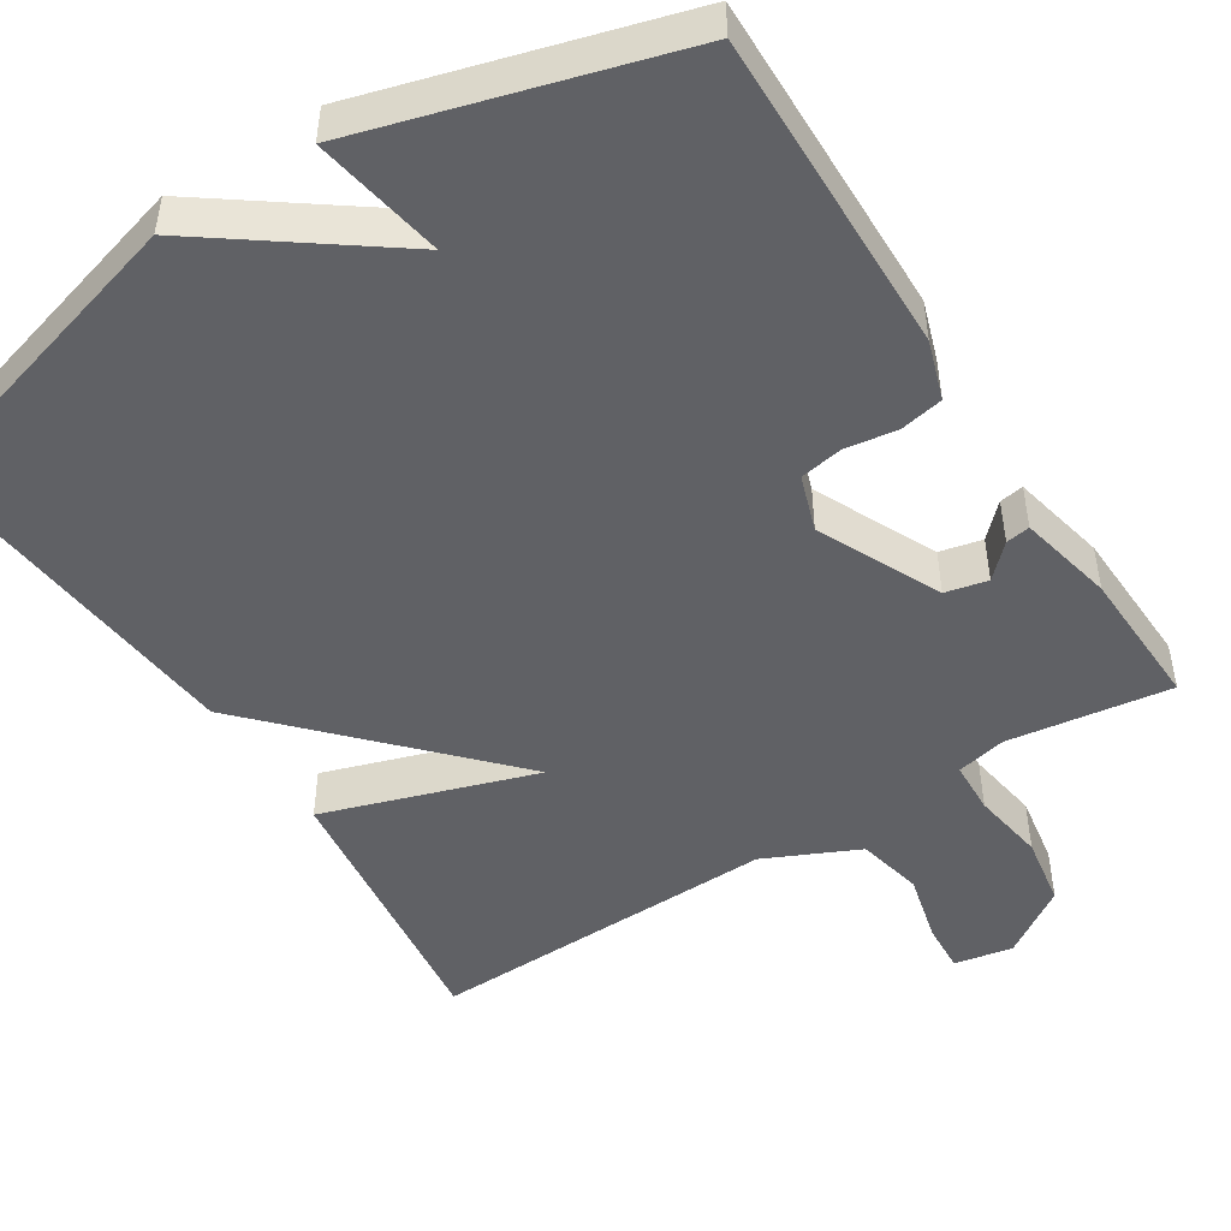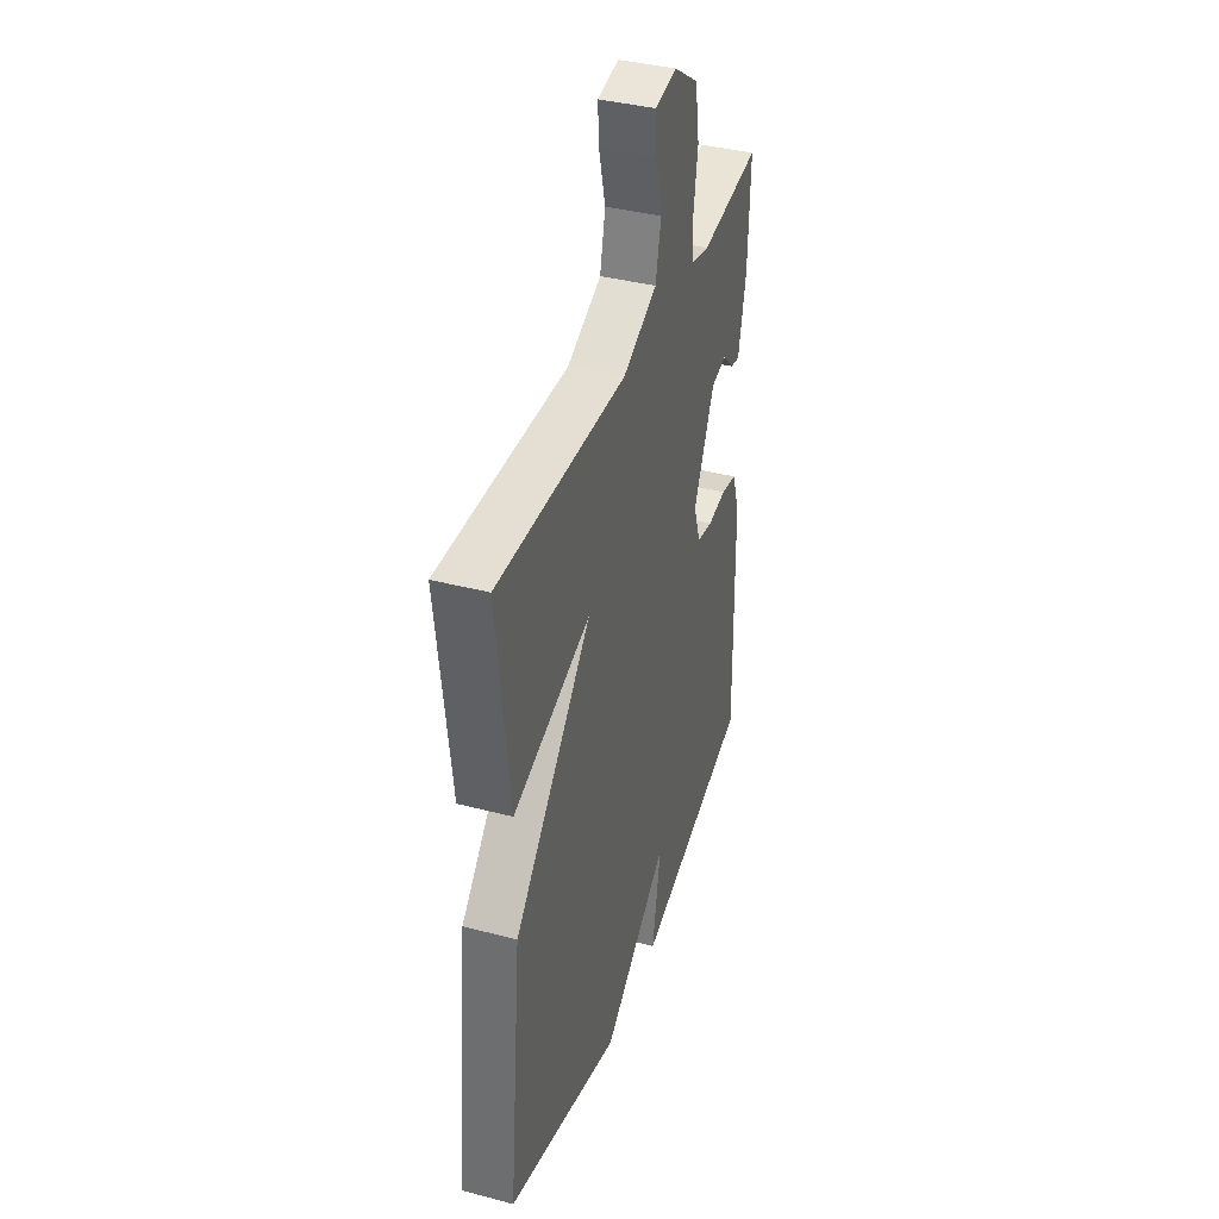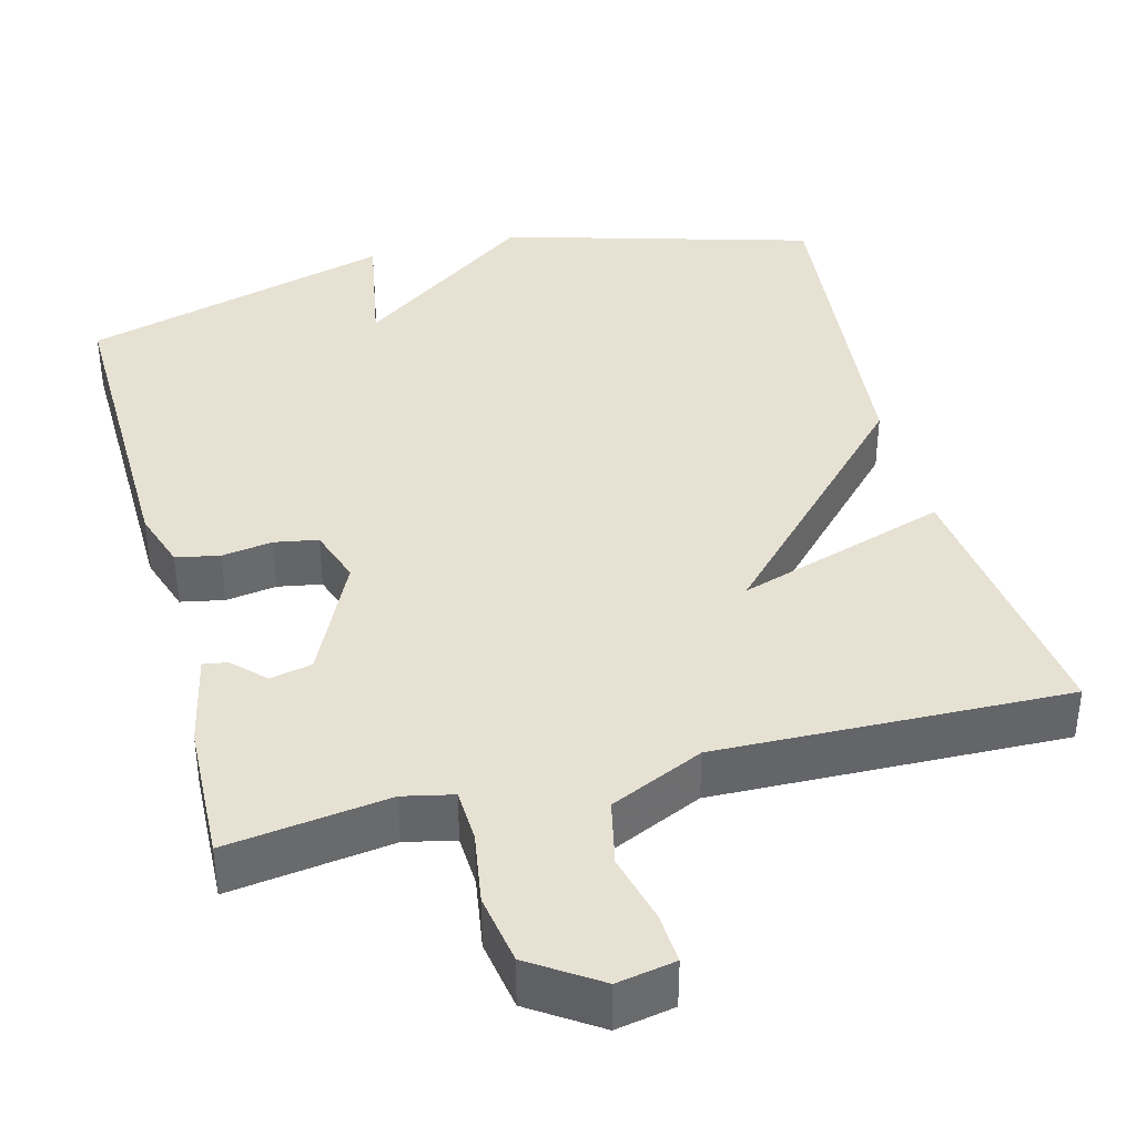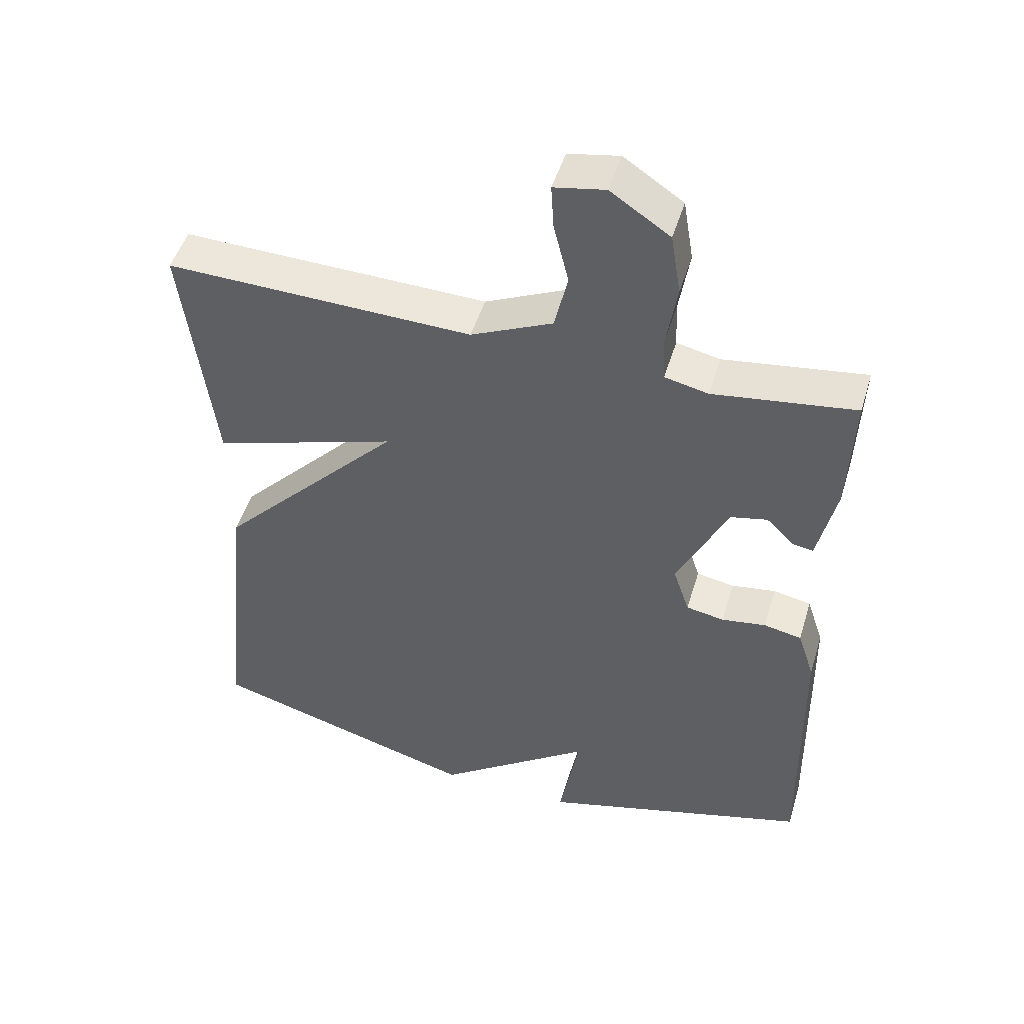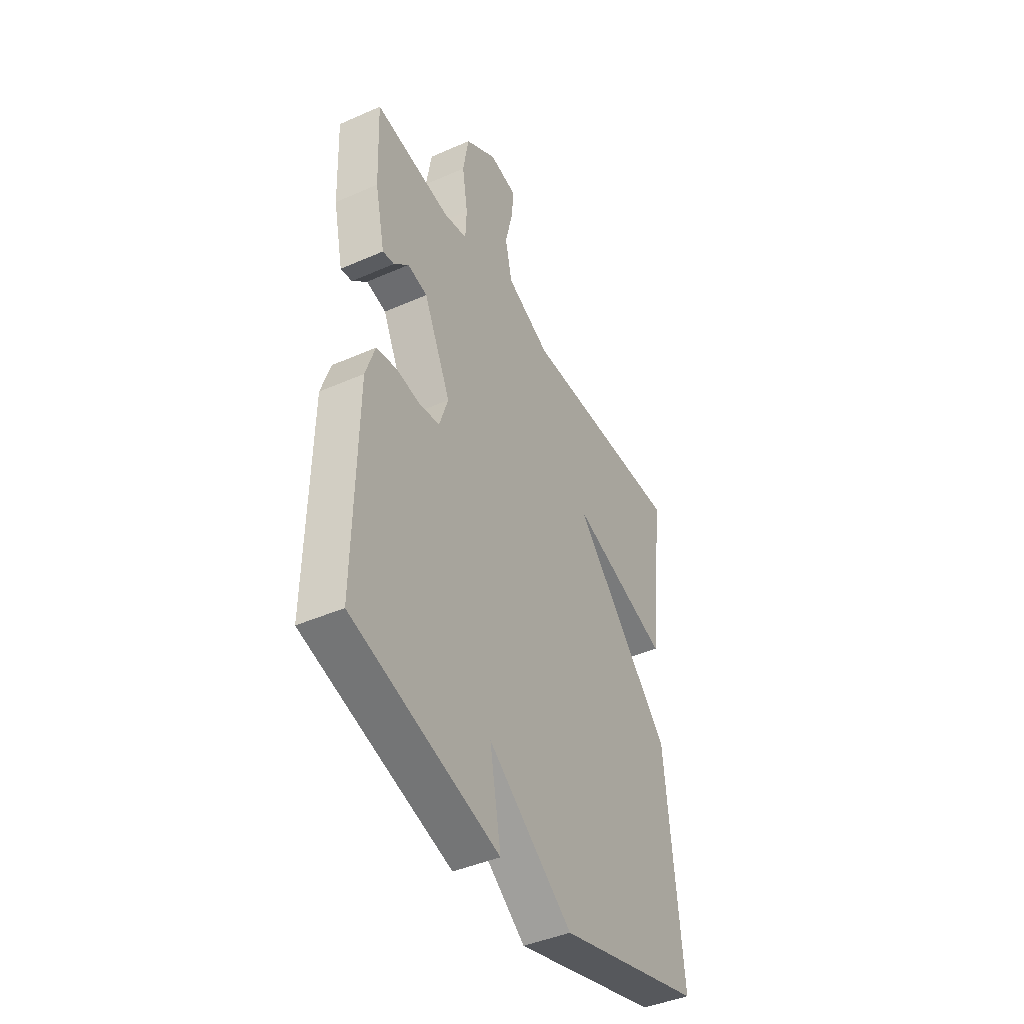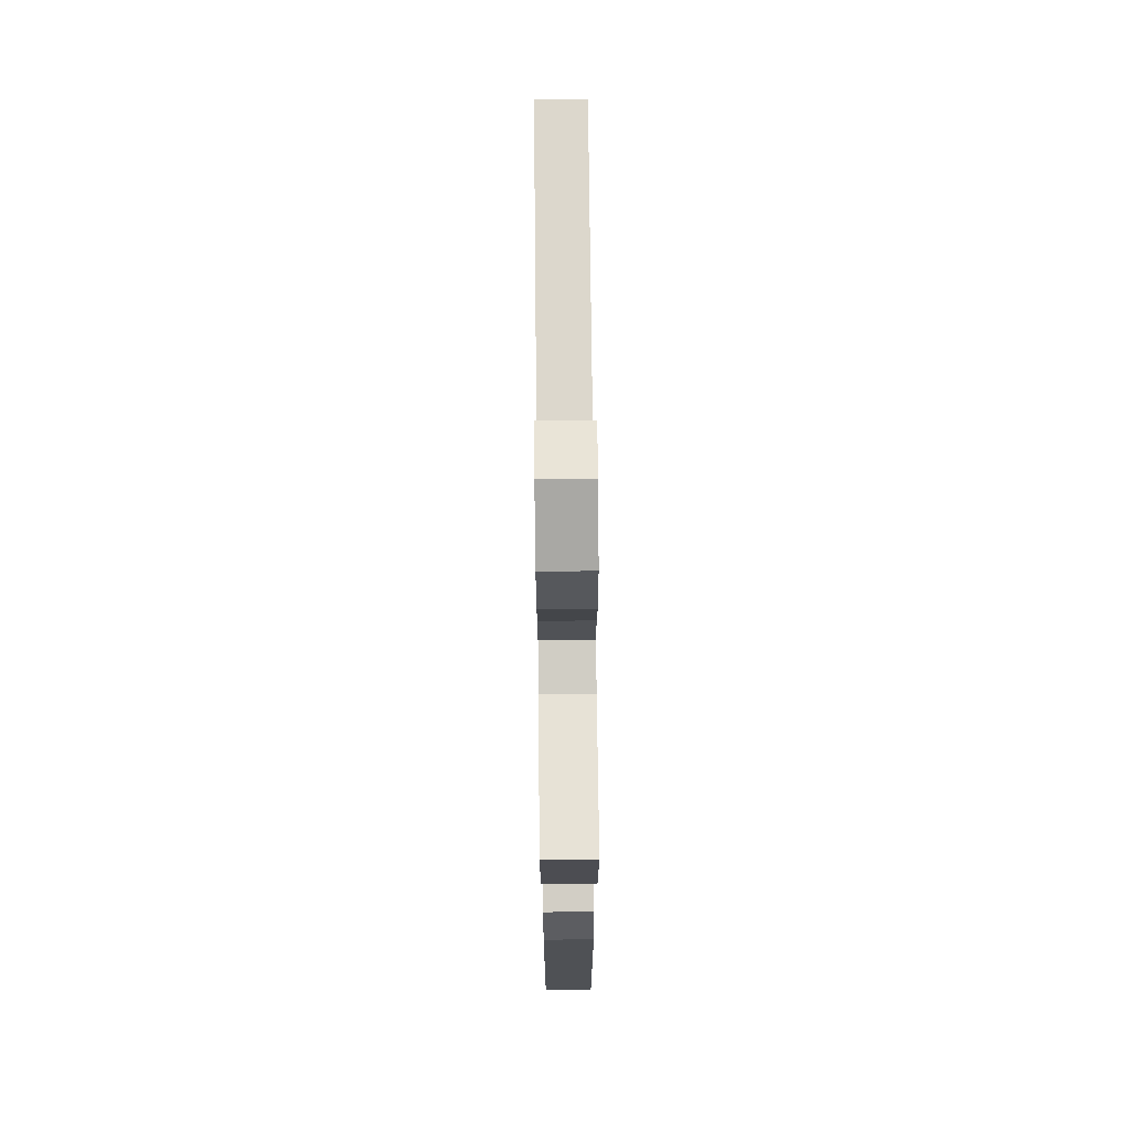
<metadata>
{"format":"obj","ext":"obj","renderer":"f3d","projection":"perspective","resolution":1024,"background":"white","views":[{"elev":-48.3,"azim":-147.7,"up":"+Y"},{"elev":38.5,"azim":108.3,"up":"+Z"},{"elev":38.8,"azim":-14.7,"up":"+Y"},{"elev":48.8,"azim":-163.3,"up":"+Z"},{"elev":-43.3,"azim":-62.5,"up":"+Z"},{"elev":71.4,"azim":-90.6,"up":"+Z"}]}
</metadata>
<code>
v -0.5 0.07 0.5
v -0.292 0.07 0.471
v -0.228 0.07 0.485
v -0.225 0.07 0.553
v -0.24 0.07 0.647
v -0.225 0.07 0.738
v -0.138 0.07 0.796
v -0.063 0.07 0.782
v -0.067 0.07 0.717
v -0.089 0.07 0.628
v -0.07 0.07 0.543
v 0.05 0.07 0.488
v 0.5 0.07 0.5
v 0.456 0.07 0.141
v 0.184 0.07 0.229
v 0.456 0.07 -0.059
v 0.5 0.07 -0.5
v 0.101 0.07 -0.614
v -0.129 0.07 -0.447
v -0.099 0.07 -0.614
v -0.5 0.07 -0.5
v -0.493 0.07 -0.084
v -0.468 0.07 -0.008
v -0.412 0.07 0.003
v -0.347 0.07 -0.007
v -0.291 0.07 0.003
v -0.267 0.07 0.075
v -0.341 0.07 0.23
v -0.395 0.07 0.242
v -0.435 0.07 0.202
v -0.466 0.07 0.197
v -0.493 0.07 0.319
v -0.5 0 0.5
v -0.292 0 0.471
v -0.228 0 0.485
v -0.225 0 0.553
v -0.24 0 0.647
v -0.225 0 0.738
v -0.138 0 0.796
v -0.063 0 0.782
v -0.067 0 0.717
v -0.089 0 0.628
v -0.07 0 0.543
v 0.05 0 0.488
v 0.5 0 0.5
v 0.456 0 0.141
v 0.184 0 0.229
v 0.456 0 -0.059
v 0.5 0 -0.5
v 0.101 0 -0.614
v -0.129 0 -0.447
v -0.099 0 -0.614
v -0.5 0 -0.5
v -0.493 0 -0.084
v -0.468 0 -0.008
v -0.412 0 0.003
v -0.347 0 -0.007
v -0.291 0 0.003
v -0.267 0 0.075
v -0.341 0 0.23
v -0.395 0 0.242
v -0.435 0 0.202
v -0.466 0 0.197
v -0.493 0 0.319
f 32 1 2
f 31 32 2
f 30 31 2
f 29 30 2
f 28 29 2 3
f 27 28 3
f 23 24 25
f 22 23 25
f 21 22 25
f 20 21 25
f 19 20 25
f 19 25 26
f 19 26 27
f 18 19 27
f 17 18 27
f 16 17 27
f 15 16 27
f 12 13 14 15
f 15 27 3
f 12 15 3
f 11 12 3
f 8 9 10
f 7 8 10
f 6 7 10
f 5 6 10
f 4 5 10
f 3 4 10 11
f 34 33 64
f 34 64 63
f 34 63 62
f 34 62 61
f 35 34 61 60
f 35 60 59
f 57 56 55
f 57 55 54
f 57 54 53
f 57 53 52
f 57 52 51
f 58 57 51
f 59 58 51
f 59 51 50
f 59 50 49
f 59 49 48
f 59 48 47
f 47 46 45 44
f 35 59 47
f 35 47 44
f 35 44 43
f 42 41 40
f 42 40 39
f 42 39 38
f 42 38 37
f 42 37 36
f 43 42 36 35
f 1 33 34 2
f 2 34 35 3
f 3 35 36 4
f 4 36 37 5
f 5 37 38 6
f 6 38 39 7
f 7 39 40 8
f 8 40 41 9
f 9 41 42 10
f 10 42 43 11
f 11 43 44 12
f 12 44 45 13
f 13 45 46 14
f 14 46 47 15
f 15 47 48 16
f 16 48 49 17
f 17 49 50 18
f 18 50 51 19
f 19 51 52 20
f 20 52 53 21
f 21 53 54 22
f 22 54 55 23
f 23 55 56 24
f 24 56 57 25
f 25 57 58 26
f 26 58 59 27
f 27 59 60 28
f 28 60 61 29
f 29 61 62 30
f 30 62 63 31
f 31 63 64 32
f 32 64 33 1

</code>
